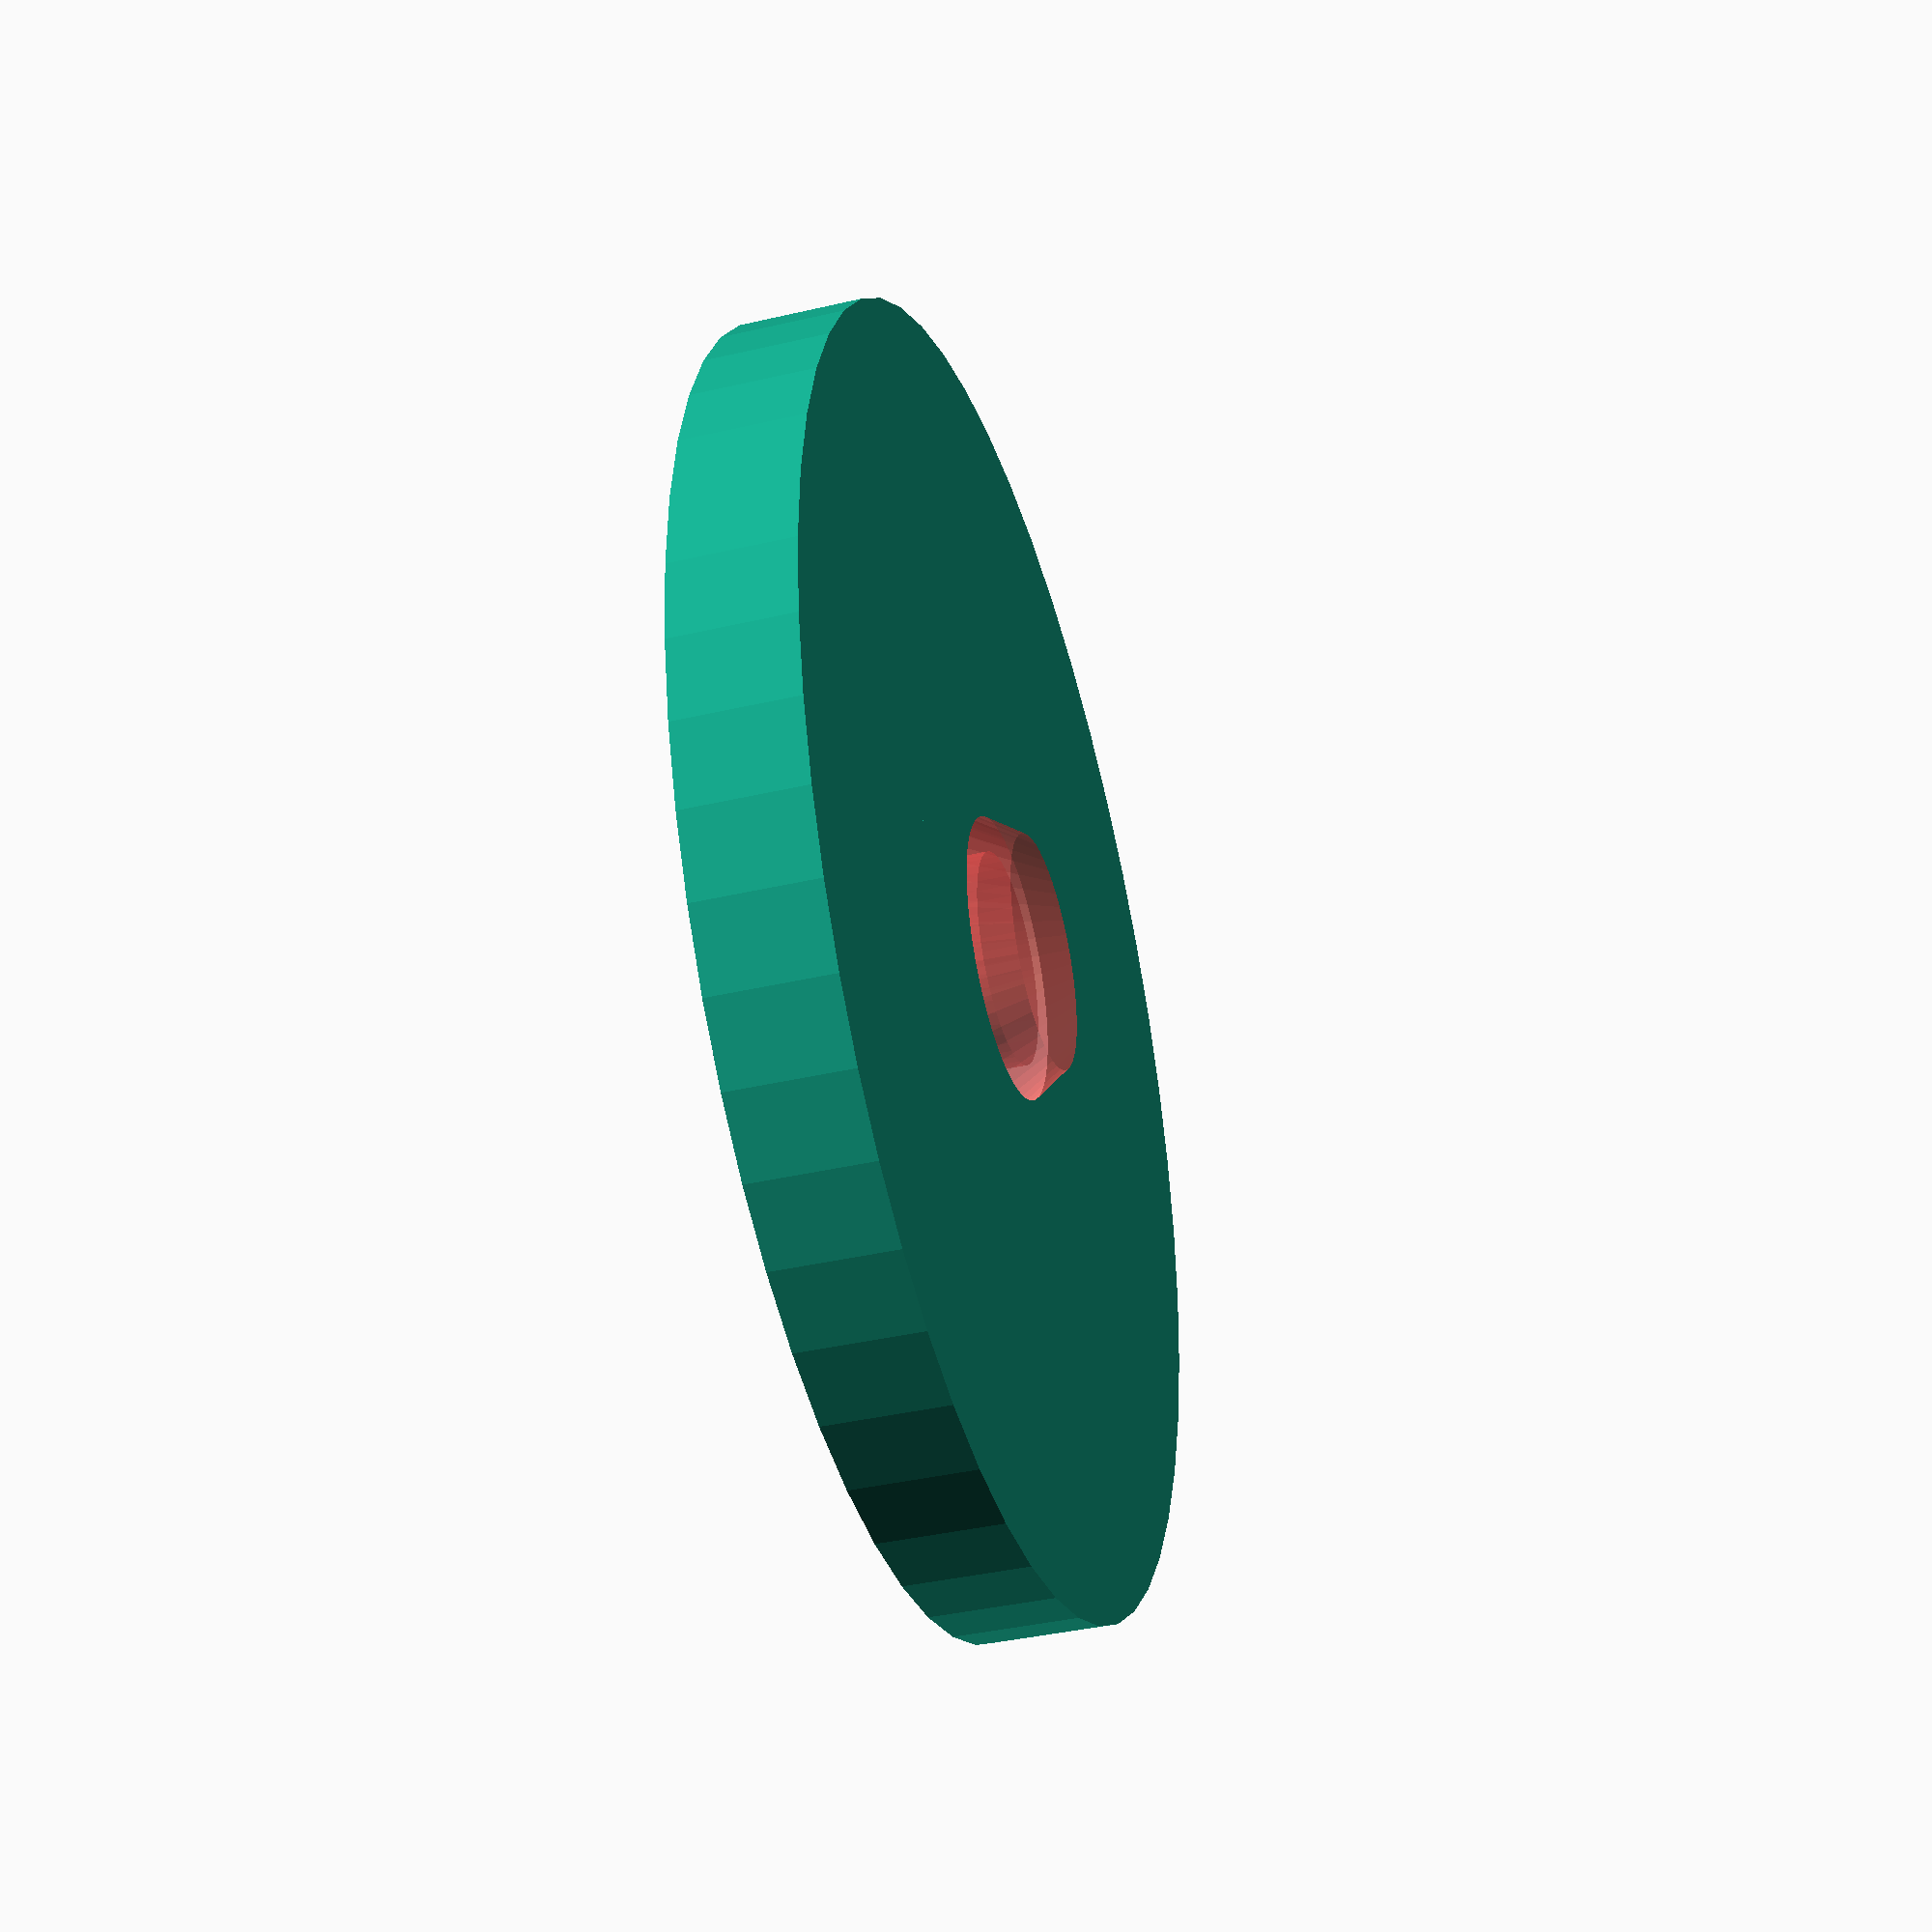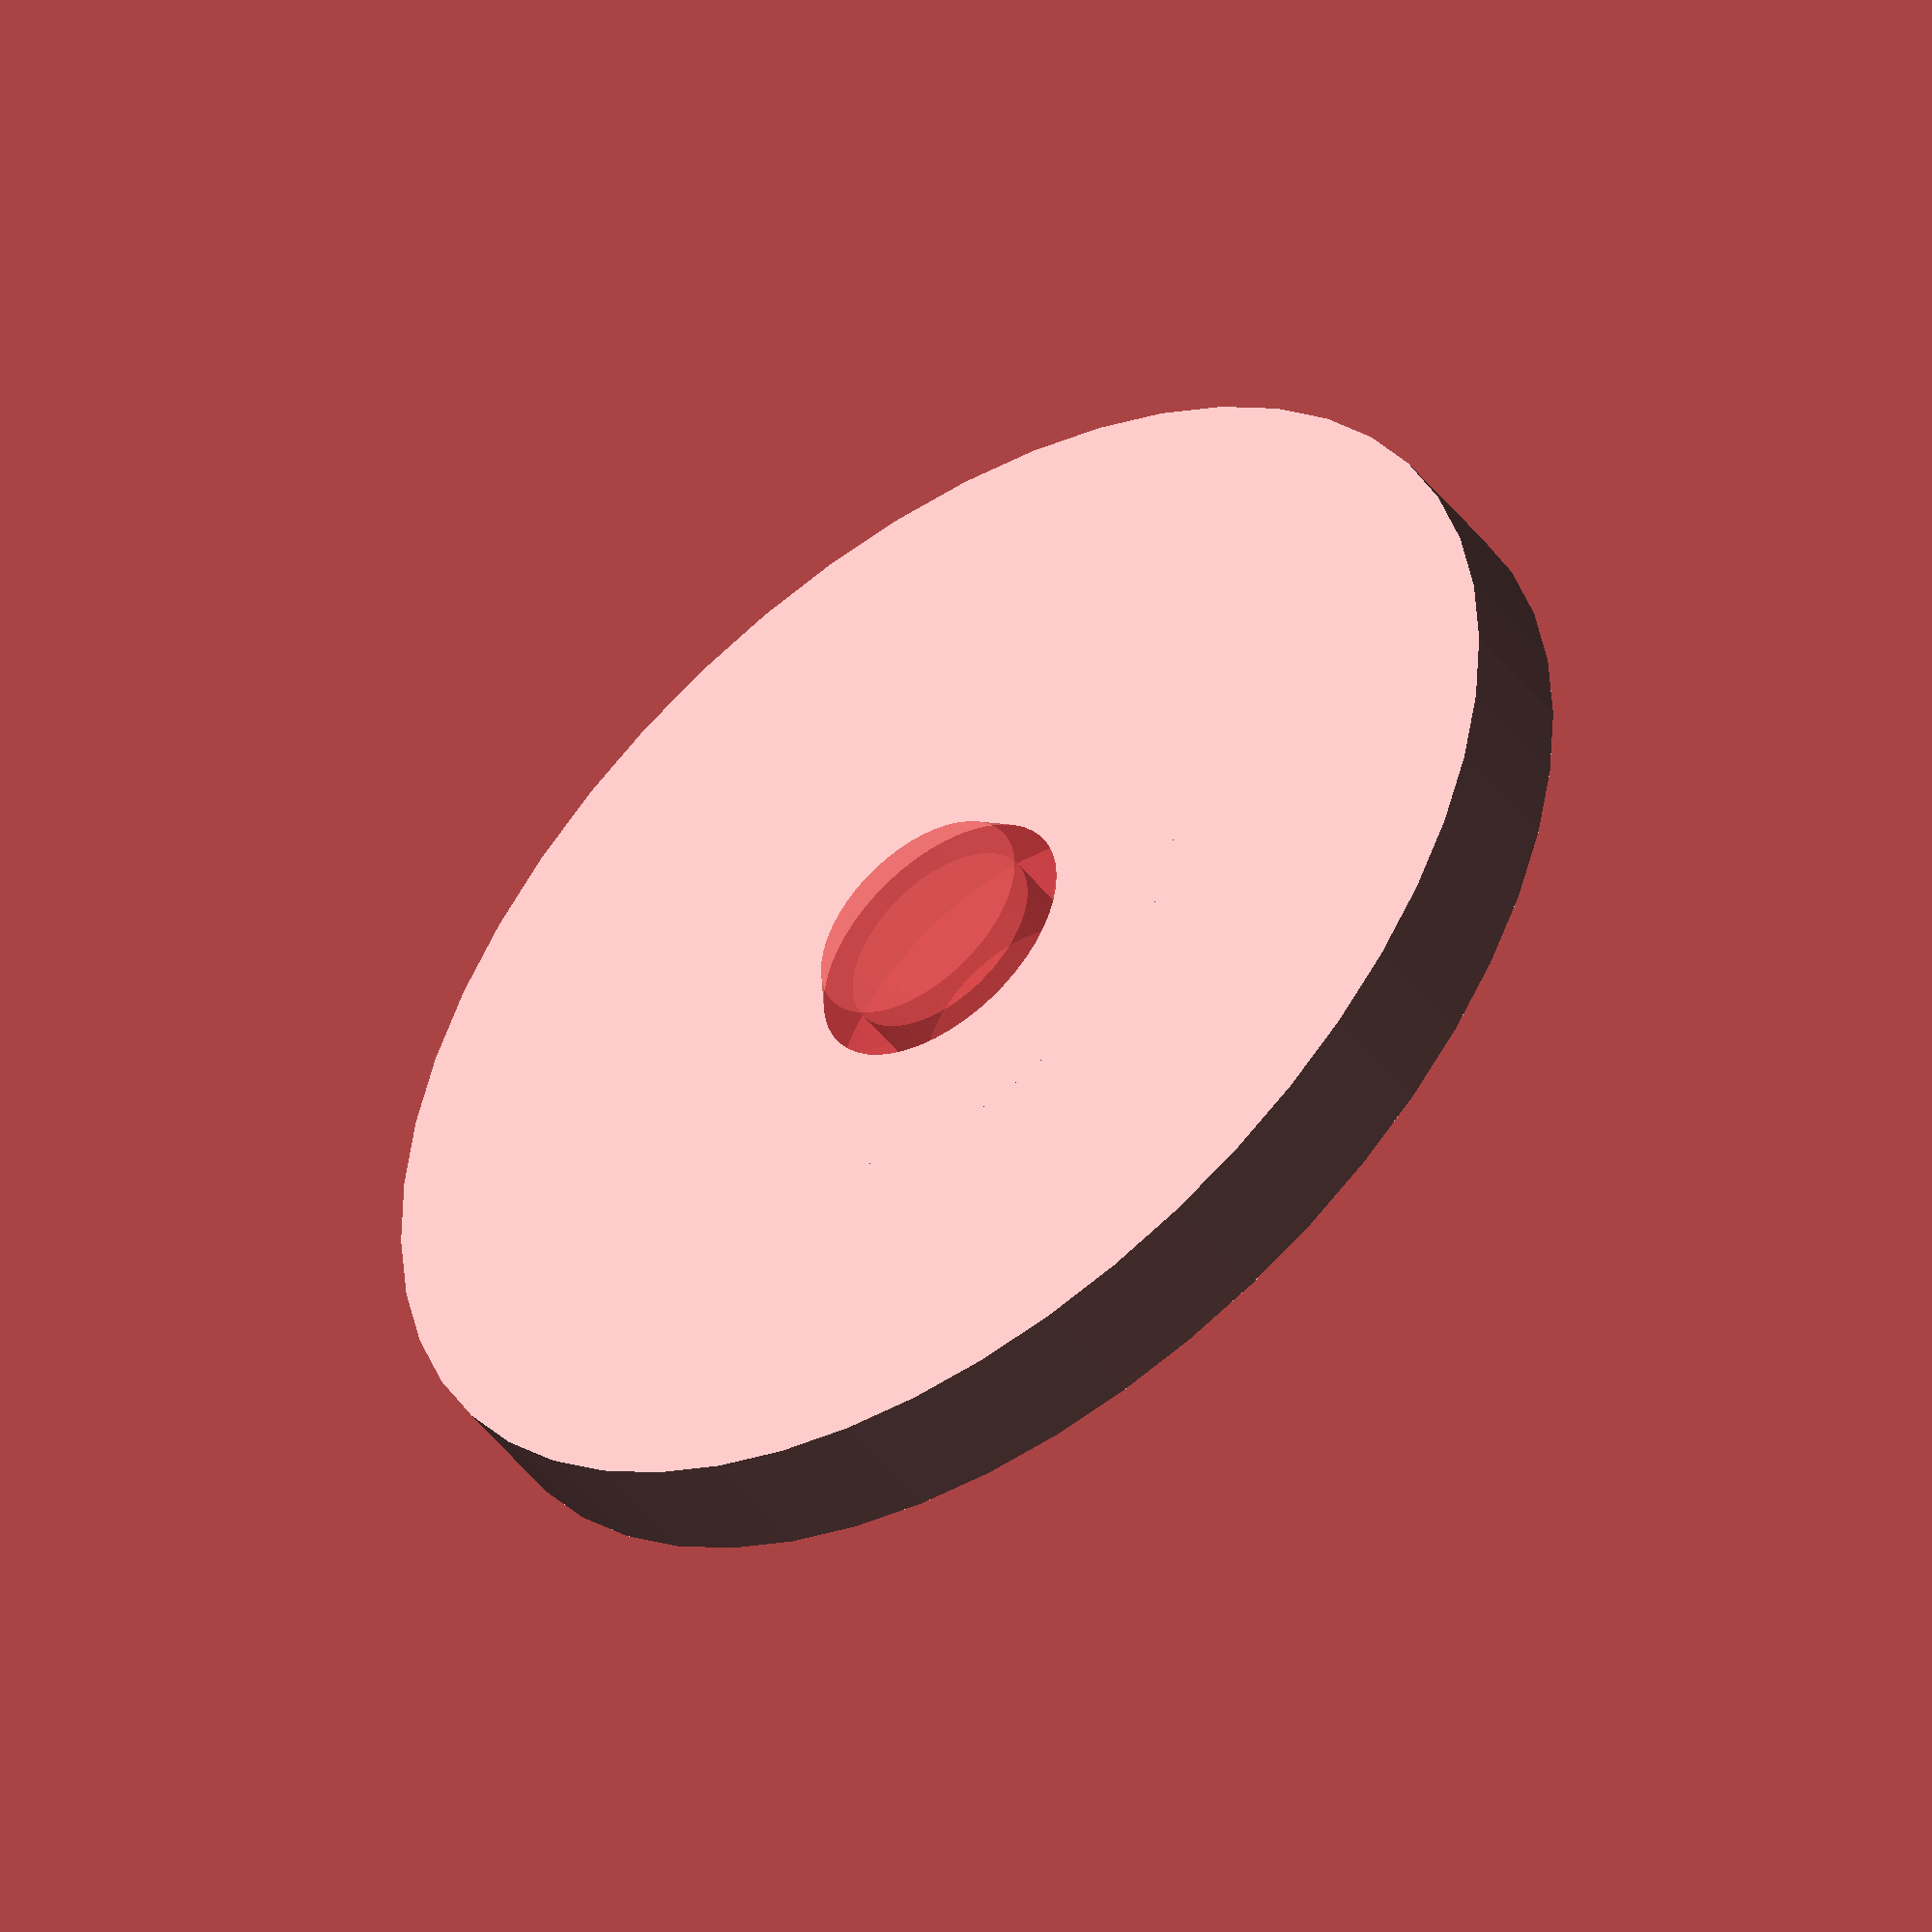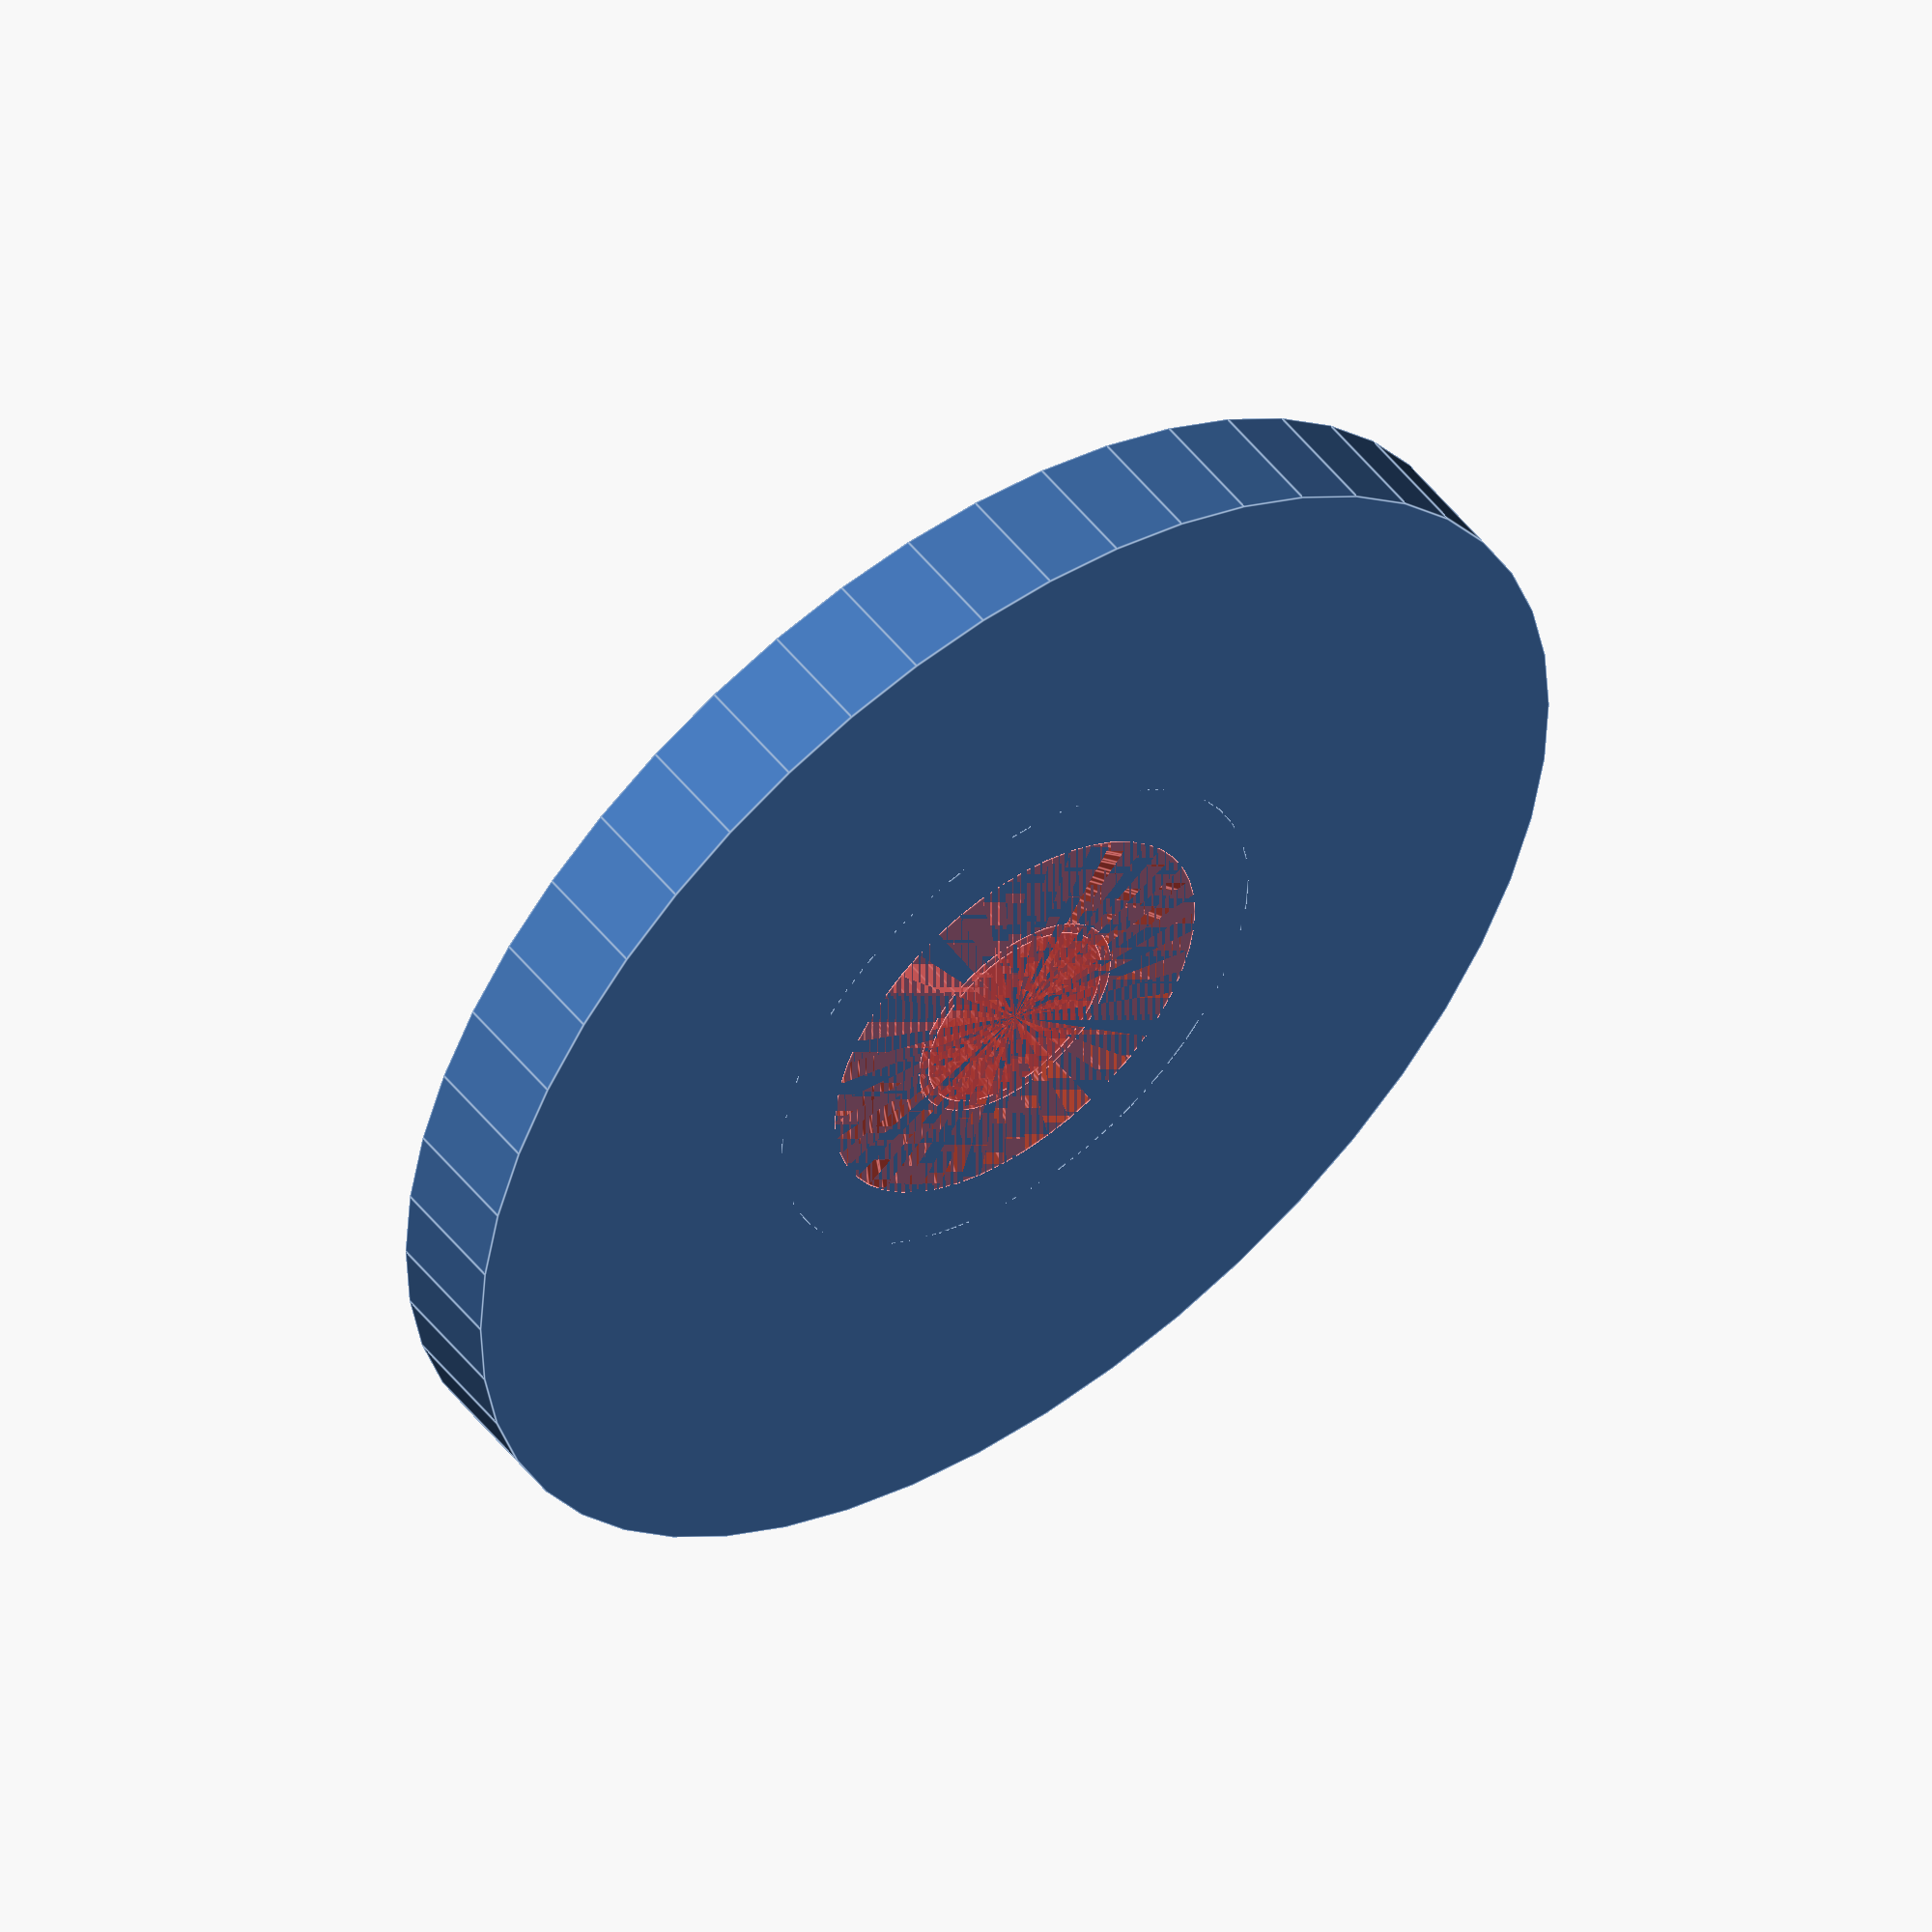
<openscad>
$fn = 50;


difference() {
	union() {
		translate(v = [0, 0, -3.0000000000]) {
			cylinder(h = 3, r = 7.0000000000);
		}
		translate(v = [0, 0, -3.0000000000]) {
			cylinder(h = 3, r = 16.0000000000);
		}
	}
	union() {
		translate(v = [0, 0, 0]) {
			rotate(a = [0, 0, 0]) {
				difference() {
					union() {
						#translate(v = [0, 0, -3.0000000000]) {
							cylinder(h = 3, r = 2.6000000000);
						}
						#translate(v = [0, 0, -3.9000000000]) {
							cylinder(h = 3.9000000000, r = 7.0000000000, r1 = 2.8750000000, r2 = 5.4000000000);
						}
						#translate(v = [0, 0, -3.0000000000]) {
							cylinder(h = 3, r = 2.8750000000);
						}
						#translate(v = [0, 0, -3.0000000000]) {
							cylinder(h = 3, r = 2.6000000000);
						}
					}
					union();
				}
			}
		}
	}
}
</openscad>
<views>
elev=37.9 azim=282.7 roll=106.7 proj=p view=wireframe
elev=48.3 azim=245.7 roll=216.2 proj=o view=solid
elev=308.5 azim=122.6 roll=323.1 proj=o view=edges
</views>
